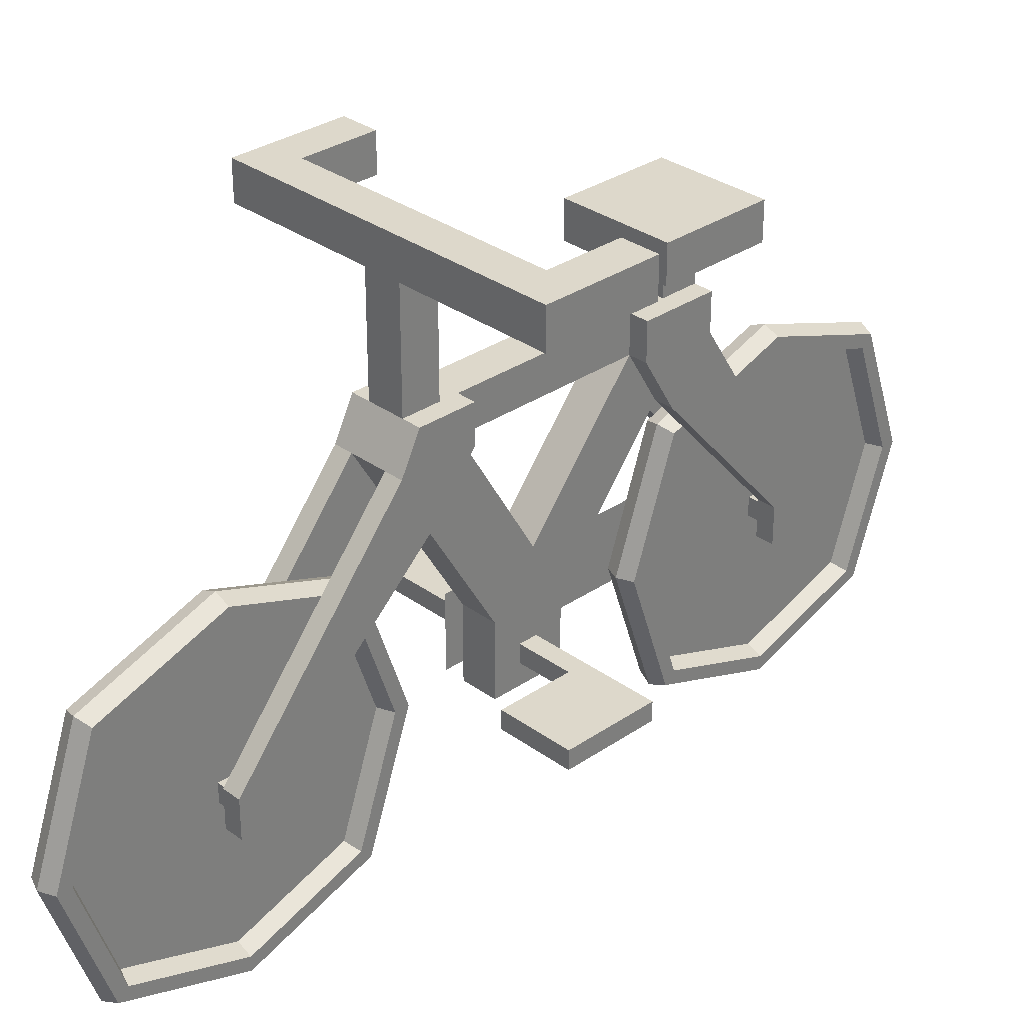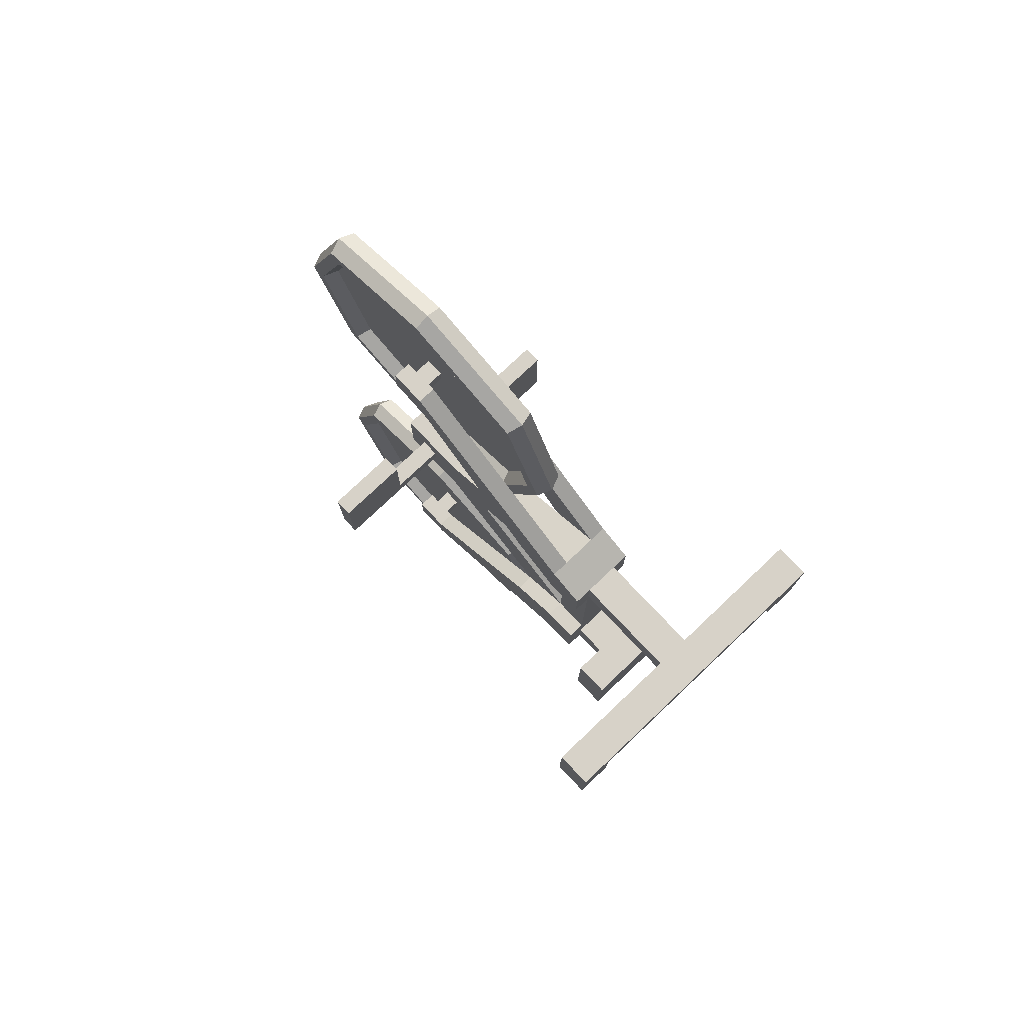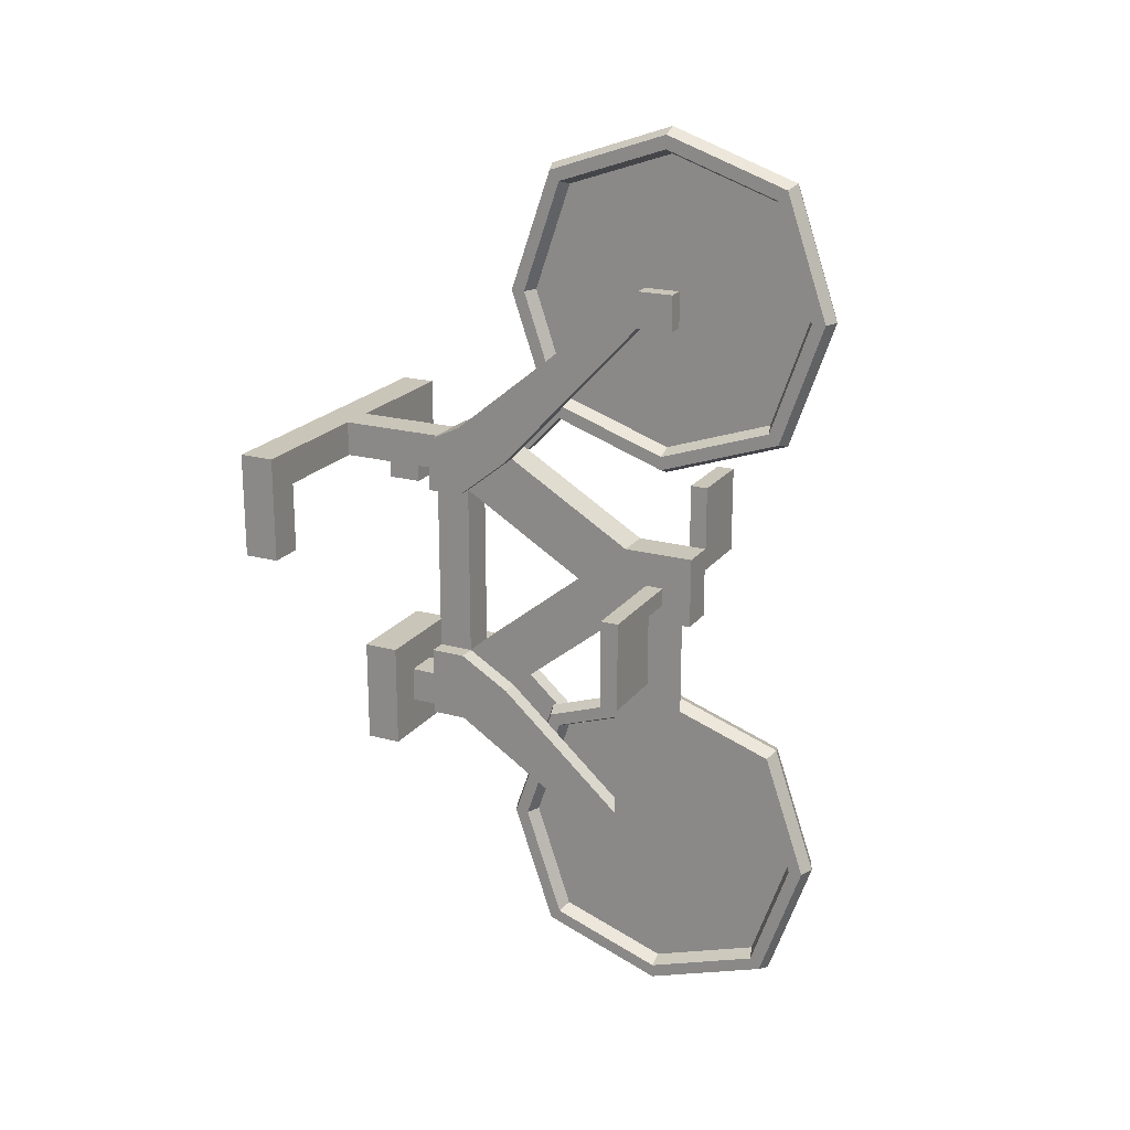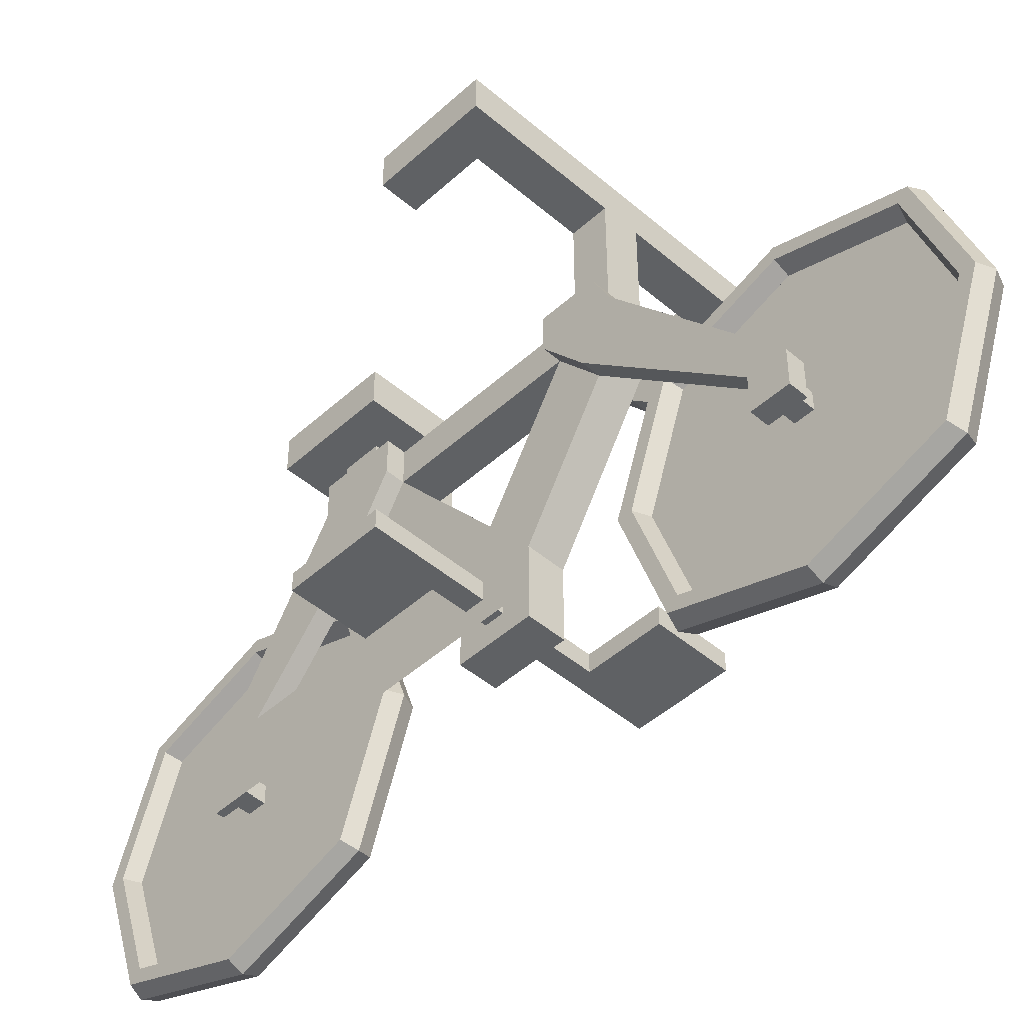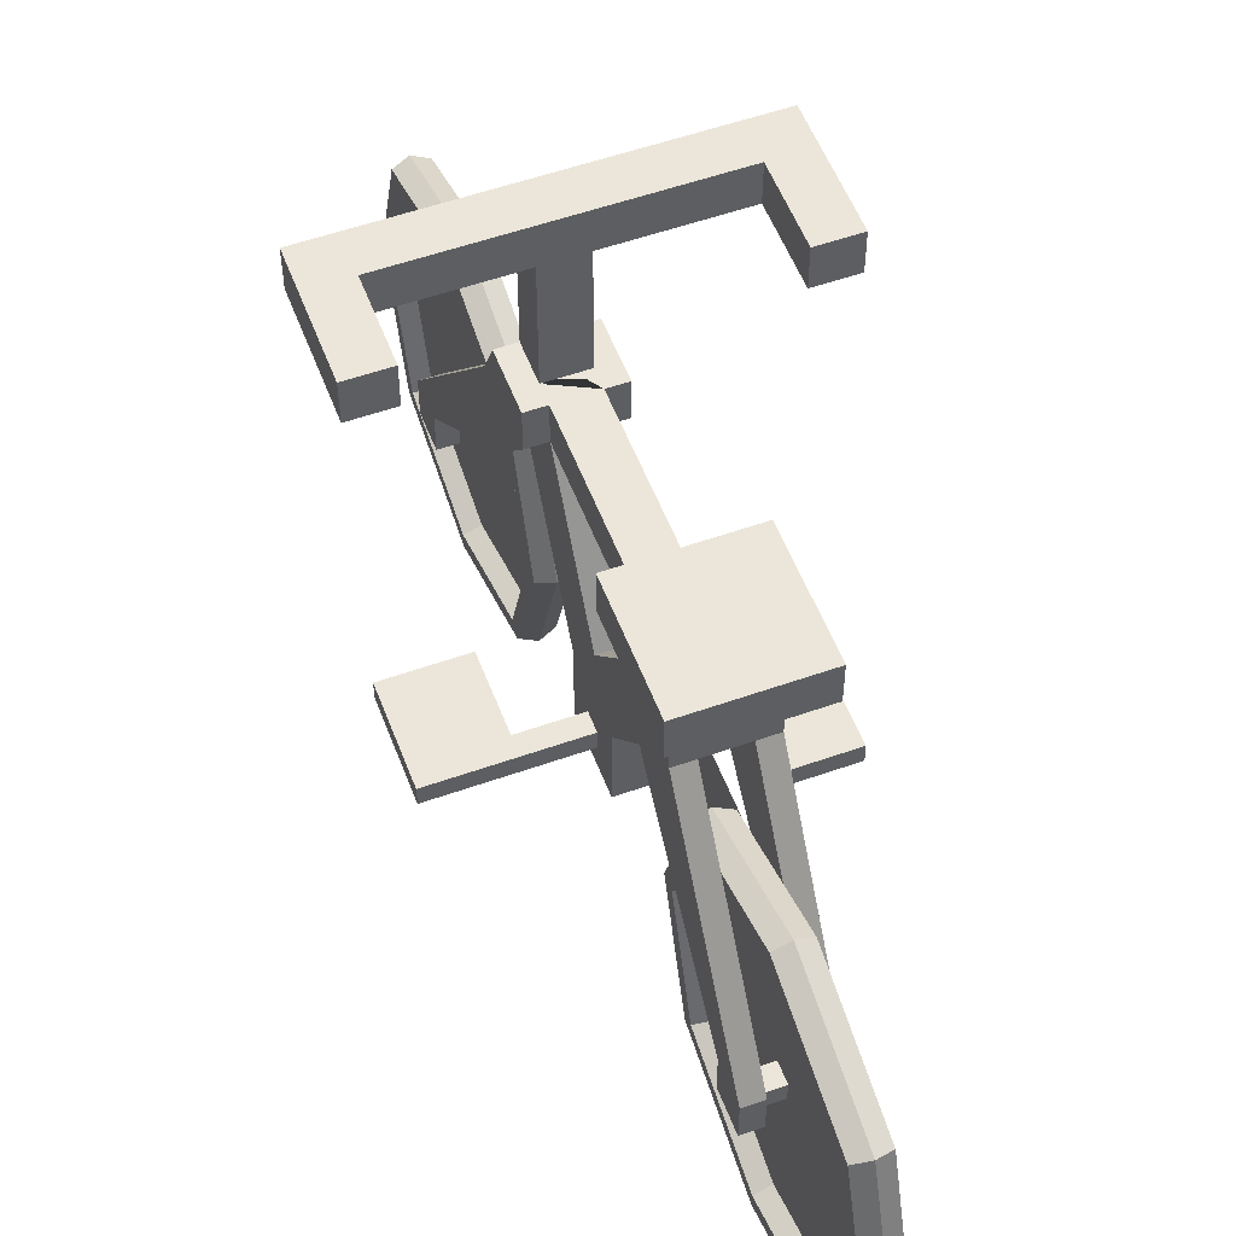
<metadata>
{"format":"obj","ext":"obj","renderer":"f3d","projection":"perspective","resolution":1024,"background":"white","views":[{"elev":31.4,"azim":45.9,"up":"+Y"},{"elev":77.4,"azim":136.6,"up":"+Z"},{"elev":20.6,"azim":-63.7,"up":"+Z"},{"elev":-46.4,"azim":-44.2,"up":"+Y"},{"elev":54.4,"azim":159.4,"up":"+Y"}]}
</metadata>
<code>
o Cube
v -0.8 -0.4 -6.8
v 0.8 -0.4 -6.8
v 0.8 -0.4 6.8
v -0.8 -0.4 6.8
v -0.8 5.6 -4
v 0.8 5.6 -4
v -0.3283 -2.714 -9.114
v 0.3283 -2.714 -9.114
v 0.3283 -2.714 -3.686
v -0.3283 -2.714 -3.686
v -0.3283 2.714 -9.114
v 0.3283 2.714 -9.114
v 0.3283 2.714 -3.686
v -0.3283 2.714 -3.686
v -0.3283 -2.714 3.686
v 0.3283 -2.714 3.686
v 0.3283 -2.714 9.114
v -0.3283 -2.714 9.114
v -0.3283 2.714 3.686
v 0.3283 2.714 3.686
v 0.3283 2.714 9.114
v -0.3283 2.714 9.114
v -0.8 0.4 -6.8
v -0.8 4.8 -4
v 0.8 0.4 -6.8
v 0.8 4.8 -4
v 0.8 0.4 6.8
v -0.8 0.4 6.8
v -0.8 -0.4 6
v -0.8 0.4 6
v -0.8 -0.4 -6
v -0.8 5.6 -2.4
v -0.8 4.8 -2.4
v -0.8 0.4 -6
v -0.85 -0.8 -0.8
v -0.8 5.6 1.6
v -0.8 4.8 1.6
v -0.85 0.8 -0.8
v -0.85 -0.8 0.8
v -0.8 5.6 2.8
v -0.8 4.8 3.2
v -0.85 0.8 0.8
v 0.8 -0.4 6
v 0.8 0.4 6
v 0.8 -0.4 -6
v 0.8 5.6 -2.4
v 0.8 0.4 -6
v 0.8 4.8 -2.4
v -0.85 -0.8 -0.8
v 0.8 5.6 1.6
v -0.85 0.8 -0.8
v 0.8 4.8 1.6
v -0.85 -0.8 0.8
v 0.8 5.6 2.8
v -0.85 0.8 0.8
v 0.8 4.8 3.2
v 0.8 3.657 -3.086
v -0.8 3.657 -3.086
v -0.8 3.657 2.514
v 0.8 3.657 2.514
v 0.4 -0.4 6.8
v -0.4 -0.4 6.8
v 0.4 0.4 6.8
v -0.4 0.4 6.8
v -0.4 3.657 2.514
v -0.4 -0.4 6
v 0.4 -0.4 6
v -0.4 4.8 3.2
v 0.4 4.8 3.2
v -0.4 0.4 6
v 0.4 0.4 6
v -0.85 -0.8 -7.2
v -0.85 0.8 -7.2
v -0.85 -0.8 -5.6
v -0.85 0.8 -5.6
v -0.85 -0.8 -7.2
v -0.85 0.8 -7.2
v -0.85 -0.8 -5.6
v -0.85 0.8 -5.6
v -0.4 -0.4 -6.8
v 0.4 -0.4 -6.8
v -0.4 0.4 -6.8
v 0.4 0.4 -6.8
v -0.4 4.8 -4
v 0.4 4.8 -4
v -0.4 -0.4 -6
v 0.4 -0.4 -6
v -0.4 3.657 -3.086
v -0.4 0.4 -6
v 0.4 0.4 -6
v -0.4 4.8 -2.4
v -0.4 4.8 1.6
v -0.4 0.8 -0.8
v -0.4 0.8 0.8
v 0.4 4.8 -2.4
v 0.4 0.8 -0.8
v 0.4 4.8 1.6
v 0.4 0.8 0.8
v 0.4 3.657 -3.086
v -0.4 1.943 -0.1143
v 0.4 3.657 2.514
v 0.4 1.943 -0.1143
v -0.4 -0.8 -0.8
v -0.4 -0.8 0.8
v 0.4 -0.8 -0.8
v 0.4 -0.8 0.8
v 0.2 0.8 0.8
v -0.2 0.8 0.8
v 0.4 -0.32 -0.2
v 0.4 -0.32 0.2
v 0.4 0.08 -0.2
v 0.4 0.08 0.2
v -0.4 0.08 -0.2
v -0.4 0.08 0.2
v -0.4 -0.32 -0.2
v -0.4 -0.32 0.2
v 0.8 -0.32 -0.2
v 0.8 -0.32 0.2
v 0.8 0.08 -0.2
v 0.8 0.08 0.2
v -0.8 0.08 -0.2
v -0.8 0.08 0.2
v -0.8 -0.32 -0.2
v -0.8 -0.32 0.2
v 1.6 -0.32 -0.2
v 1.6 -0.32 0.2
v 1.6 0.08 -0.2
v 1.6 0.08 0.2
v -1.6 0.08 -0.2
v -1.6 0.08 0.2
v -1.6 -0.32 -0.2
v -1.6 -0.32 0.2
v 3.2 -0.32 -0.2
v 3.2 0.08 -0.2
v 1.6 -0.32 1.8
v 1.6 0.08 1.8
v 3.2 0.08 1.8
v 3.2 -0.32 1.8
v -3.2 0.08 0.2
v -3.2 -0.32 0.2
v -1.6 -0.32 -1.8
v -1.6 0.08 -1.8
v -3.2 -0.32 -1.8
v -3.2 0.08 -1.8
v -0.4 5.6 -4
v 0.4 5.6 -4
v 0.4 5.6 2.8
v -0.4 5.6 2.8
v -0.4 5.6 -3.2
v 0.4 5.6 -3.2
v 0.4 5.6 2
v -0.4 5.6 2
v -0.4 5.6 -2.4
v -0.4 5.6 1.6
v 0.4 5.6 -2.4
v 0.4 5.6 1.6
v 0.4 8 2.8
v -0.4 8 2.8
v 0.4 8 2
v -0.4 8 2
v 0.4 8.8 2.8
v -0.4 8.8 2.8
v 0.4 8.8 2
v -0.4 8.8 2
v 2.8 8 2
v 2.8 8 2.8
v 2.8 8.8 2
v 2.8 8.8 2.8
v 3.6 8 2
v 3.6 8 2.8
v 3.6 8.8 2
v 3.6 8.8 2.8
v -2.8 8 2.8
v -2.8 8 2
v -2.8 8.8 2.8
v -2.8 8.8 2
v -3.6 8 2.8
v -3.6 8 2
v -3.6 8.8 2.8
v -3.6 8.8 2
v 2.8 8 0.4
v 2.8 8.8 0.4
v 3.6 8 0.4
v 3.6 8.8 0.4
v -2.8 8.8 0.4
v -2.8 8 0.4
v -3.6 8.8 0.4
v -3.6 8 0.4
v -0.4 6.4 -4
v 0.4 6.4 -4
v -0.4 6.4 -3.2
v 0.4 6.4 -3.2
v -1.2 6.4 -4.8
v 1.2 6.4 -4.8
v -1.2 6.4 -2.4
v 1.2 6.4 -2.4
v -1.2 7.2 -4.8
v 1.2 7.2 -4.8
v -1.2 7.2 -2.4
v 1.2 7.2 -2.4
v -0.3283 -2.491 3.909
v -0.3283 -2.491 8.891
v -0.3283 2.491 3.909
v 0.3283 -2.491 3.909
v 0.3283 -2.491 8.891
v 0.3283 2.491 3.909
v 0.3283 2.491 8.891
v -0.3283 2.491 8.891
v -0.3283 -2.491 -8.891
v -0.3283 -2.491 -3.909
v -0.3283 2.491 -8.891
v 0.3283 -2.491 -8.891
v 0.3283 -2.491 -3.909
v 0.3283 2.491 -8.891
v 0.3283 2.491 -3.909
v -0.3283 2.491 -3.909
v 0 -2.813 3.587
v -0.3283 -3.653 6.4
v -0.3283 -0 2.747
v 0.3283 -3.653 6.4
v 0.3283 -0 2.747
v -0 -2.813 9.213
v 0.3283 -0 10.05
v -0.3283 -0 10.05
v 0 2.813 3.587
v -0.3283 3.653 6.4
v 0.3283 3.653 6.4
v -0 2.813 9.213
v -0.3283 -3.348 6.4
v -0.3283 -0 3.052
v 0.3283 -3.348 6.4
v 0.3283 -0 3.052
v 0.3283 -0 9.748
v -0.3283 -0 9.748
v -0.3283 3.348 6.4
v 0.3283 3.348 6.4
v 0 -2.393 4.007
v 0 2.393 4.007
v -0 2.393 8.793
v -0 -2.393 8.793
v -0 -0 9.613
v -0 3.213 6.4
v -0 -3.213 6.4
v 0 -0 3.187
v -1e-06 -0 10.19
v 0 -0 2.613
v -0 3.787 6.4
v -0 -3.787 6.4
v 1e-06 -2.813 -9.213
v -0.3283 -3.653 -6.4
v -0.3283 -0 -10.05
v 0.3283 -3.653 -6.4
v 0.3283 -0 -10.05
v 1e-06 -2.813 -3.587
v 0.3283 -0 -2.747
v -0.3283 -0 -2.747
v 1e-06 2.813 -9.213
v -0.3283 3.653 -6.4
v 0.3283 3.653 -6.4
v 1e-06 2.813 -3.587
v -0.3283 -3.348 -6.4
v -0.3283 -0 -9.748
v 0.3283 -3.348 -6.4
v 0.3283 -0 -9.748
v 0.3283 -0 -3.052
v -0.3283 -0 -3.052
v -0.3283 3.348 -6.4
v 0.3283 3.348 -6.4
v 1e-06 -2.393 -8.793
v 1e-06 2.393 -8.793
v 1e-06 2.393 -4.007
v 1e-06 -2.393 -4.007
v 0 -0 -3.187
v 1e-06 3.213 -6.4
v 1e-06 -0 -9.613
v 1e-06 -3.213 -6.4
v 0 -0 -2.613
v 1e-06 -0 -10.19
v 1e-06 3.787 -6.4
v 1e-06 -3.787 -6.4
v -0.4 -0.2 6.2
v -0.4 -0.2 6.6
v -0.4 0.2 6.2
v -0.4 0.2 6.6
v 0.4 0.2 6.6
v 0.4 0.2 6.2
v 0.4 -0.2 6.2
v 0.4 -0.2 6.6
v 0.4 -0.2 -6.2
v 0.4 -0.2 -6.6
v 0.4 0.2 -6.2
v 0.4 0.2 -6.6
v -0.4 -0.2 -6.2
v -0.4 -0.2 -6.6
v -0.4 0.2 -6.2
v -0.4 0.2 -6.6
v -1e-06 -0 9.613
v -0 2.393 8.793
v -0 -2.393 8.793
v -0 3.213 6.4
v 0 2.393 4.007
v -0 -3.213 6.4
v 0 -2.393 4.007
v 0 -0 3.187
v 0 -0 -3.187
v 1e-06 2.393 -4.007
v 0 -2.393 -4.007
v 1e-06 3.213 -6.4
v 1e-06 2.393 -8.793
v 1e-06 -0 -9.613
v 1e-06 -2.393 -8.793
v 1e-06 -3.213 -6.4
f 95 155 156 97
f 81 83 25 2
f 43 44 27 3
f 62 64 28 4
f 280 252 9 254
f 279 260 13 259
f 278 257 12 253
f 250 10 210 261
f 277 260 14 256
f 252 8 212 263
f 248 220 17 222
f 247 228 21 227
f 246 225 20 221
f 226 19 203 235
f 245 228 22 224
f 219 15 201 230
f 30 29 4 28
f 83 85 26 25
f 35 39 42 38
f 5 24 33 32
f 38 79 78 35
f 49 51 55 53
f 154 156 155 153
f 52 50 54 56
f 26 6 46 48
f 41 37 59 30 28
f 66 70 283 281
f 37 41 40 36
f 97 92 154 156
f 74 75 51 49
f 64 68 41 28
f 26 48 57 47 25
f 58 33 24 23 34
f 65 70 30 59
f 67 71 44 43
f 92 154 153 91
f 89 34 31 86
f 61 67 43 3
f 96 99 95 102
f 57 48 95 99
f 104 103 105 106
f 52 56 27 44 60
f 4 29 66 62
f 29 30 70 66
f 41 56 54 147 148 40
f 65 68 64 70
f 63 71 286 285
f 27 56 69 63
f 3 27 63 61
f 80 86 31 1
f 72 73 75 74
f 77 76 78 79
f 2 45 87 81
f 34 89 88 58
f 47 90 87 45
f 23 24 84 82
f 1 23 82 80
f 89 295 296 82
f 89 86 293 295
f 81 87 289 290
f 89 82 84 88
f 6 26 85 84 24 5 145 146
f 102 97 101 98
f 115 123 121 113
f 100 102 95 91
f 100 92 97 102
f 106 105 109 110
f 110 109 117 118
f 116 124 123 115
f 114 122 124 116
f 113 121 122 114
f 112 120 119 111
f 144 139 130 129 142
f 140 139 144 143
f 130 139 140 132
f 141 131 132 140 143
f 141 143 144 142
f 131 129 142 141
f 128 136 137 134 127
f 91 95 155 153
f 33 91 153 32
f 145 149 191 189
f 46 155 95 48
f 156 50 52 97
f 92 37 36 154
f 154 36 40 148 152 151 147 54 50 156
f 146 150 149 145 5 32 153 155 46 6
f 97 92 91 95
f 159 163 167 165
f 161 163 164 162
f 158 157 161 162
f 160 158 173 174
f 159 160 164 163
f 166 165 169 170
f 163 161 168 167
f 157 159 165 166
f 161 157 166 168
f 170 169 171 172
f 168 166 170 172
f 167 168 172 171
f 178 180 187 188
f 173 175 179 177
f 158 162 175 173
f 164 160 174 176
f 162 164 176 175
f 178 177 179 180
f 174 173 177 178
f 180 176 185 187
f 175 176 180 179
f 181 182 184 183
f 185 186 188 187
f 169 165 181 183
f 171 169 183 184
f 174 178 188 186
f 176 174 186 185
f 167 171 184 182
f 165 167 182 181
f 192 190 194 196
f 146 145 189 190
f 150 146 190 192
f 149 150 192 191
f 193 195 199 197
f 191 192 196 195
f 189 191 195 193
f 190 189 193 194
f 197 199 200 198
f 194 193 197 198
f 196 194 198 200
f 195 196 200 199
f 105 103 93 96
f 98 96 102
f 63 69 101 71
f 94 98 101 65
f 93 100 91 88
f 90 47 57 99
f 69 68 65 101
f 60 44 71 101
f 101 97 52 60
f 85 83 90 99
f 99 88 84 85
f 94 100 93
f 94 65 92 100
f 58 88 91 33
f 59 37 92 65
f 96 93 88 99
f 104 106 98 94
f 94 114 116 104
f 112 110 118 120
f 98 112 111 96
f 103 115 113 93
f 98 106 110 112
f 104 116 115 103
f 93 113 114 94
f 96 111 109 105
f 111 119 117 109
f 124 132 131 123
f 119 127 125 117
f 120 118 126 128
f 121 129 130 122
f 123 131 129 121
f 122 130 132 124
f 120 128 127 119
f 118 117 125 126
f 127 134 133 125
f 126 135 136 128
f 138 133 134 137
f 126 125 133 138 135
f 135 138 137 136
f 152 148 158 160
f 151 152 160 159
f 147 151 159 157
f 148 147 157 158
f 244 237 204 232
f 224 22 208 234
f 220 16 204 231
f 218 18 202 229
f 227 21 207 236
f 223 17 205 233
f 221 20 206 232
f 259 13 215 268
f 255 9 213 265
f 253 12 214 264
f 251 7 209 262
f 258 11 211 267
f 256 14 216 266
f 243 231 204 237
f 242 238 206 236
f 241 240 202 234
f 276 263 212 269
f 275 269 212 264
f 274 270 214 268
f 273 272 210 266
f 239 241 234 208
f 207 233 241 239
f 233 205 240 241
f 239 242 236 207
f 208 235 242 239
f 235 203 238 242
f 229 243 237 201
f 202 240 243 229
f 240 205 231 243
f 16 221 232 204
f 21 223 233 207
f 20 227 236 206
f 15 218 229 201
f 17 220 231 205
f 18 224 234 202
f 238 244 232 206
f 203 230 244 238
f 230 201 237 244
f 19 219 230 203
f 222 245 224 18
f 17 223 245 222
f 223 21 228 245
f 22 226 235 208
f 217 246 221 16
f 15 219 246 217
f 219 19 225 246
f 225 247 227 20
f 19 226 247 225
f 226 22 228 247
f 218 248 222 18
f 15 217 248 218
f 217 16 220 248
f 271 273 266 216
f 215 265 273 271
f 265 213 272 273
f 271 274 268 215
f 216 267 274 271
f 267 211 270 274
f 270 275 264 214
f 211 262 275 270
f 262 209 269 275
f 261 276 269 209
f 210 272 276 261
f 272 213 263 276
f 10 256 266 210
f 14 258 267 216
f 11 251 262 211
f 8 253 264 212
f 13 255 265 215
f 12 259 268 214
f 9 252 263 213
f 254 277 256 10
f 9 255 277 254
f 255 13 260 277
f 7 250 261 209
f 249 278 253 8
f 7 251 278 249
f 251 11 257 278
f 257 279 259 12
f 11 258 279 257
f 258 14 260 279
f 250 280 254 10
f 7 249 280 250
f 249 8 252 280
f 282 281 287 288
f 62 66 281 282
f 70 64 284 283
f 64 62 282 284
f 283 284 285 286
f 71 67 287 286
f 61 63 285 288
f 67 61 288 287
f 281 283 286 287
f 282 288 285 284
f 291 292 296 295
f 87 90 291 289
f 90 83 292 291
f 83 81 290 292
f 290 289 293 294
f 23 1 31 34
f 80 82 296 294
f 86 80 294 293
f 289 291 295 293
f 290 294 296 292
f 307 305 306 308 309 310 311 312
f 299 297 298 300 301 304 303 302
f 273 272 276 269 275 270 274 271
f 241 240 243 237 244 238 242 239
f 2 25 47 45
f 69 56 41 68
l 33 48
l 37 52
l 59 60
l 98 107
l 108 94

</code>
